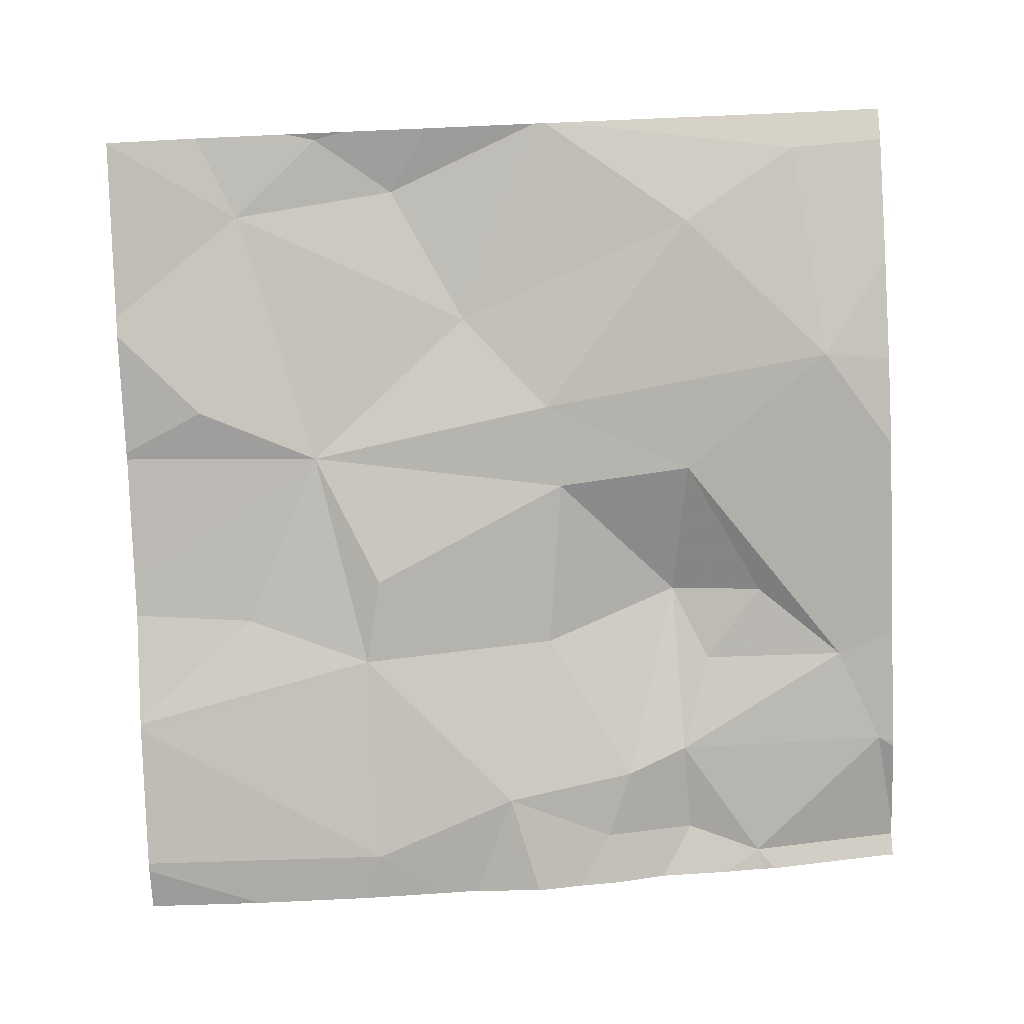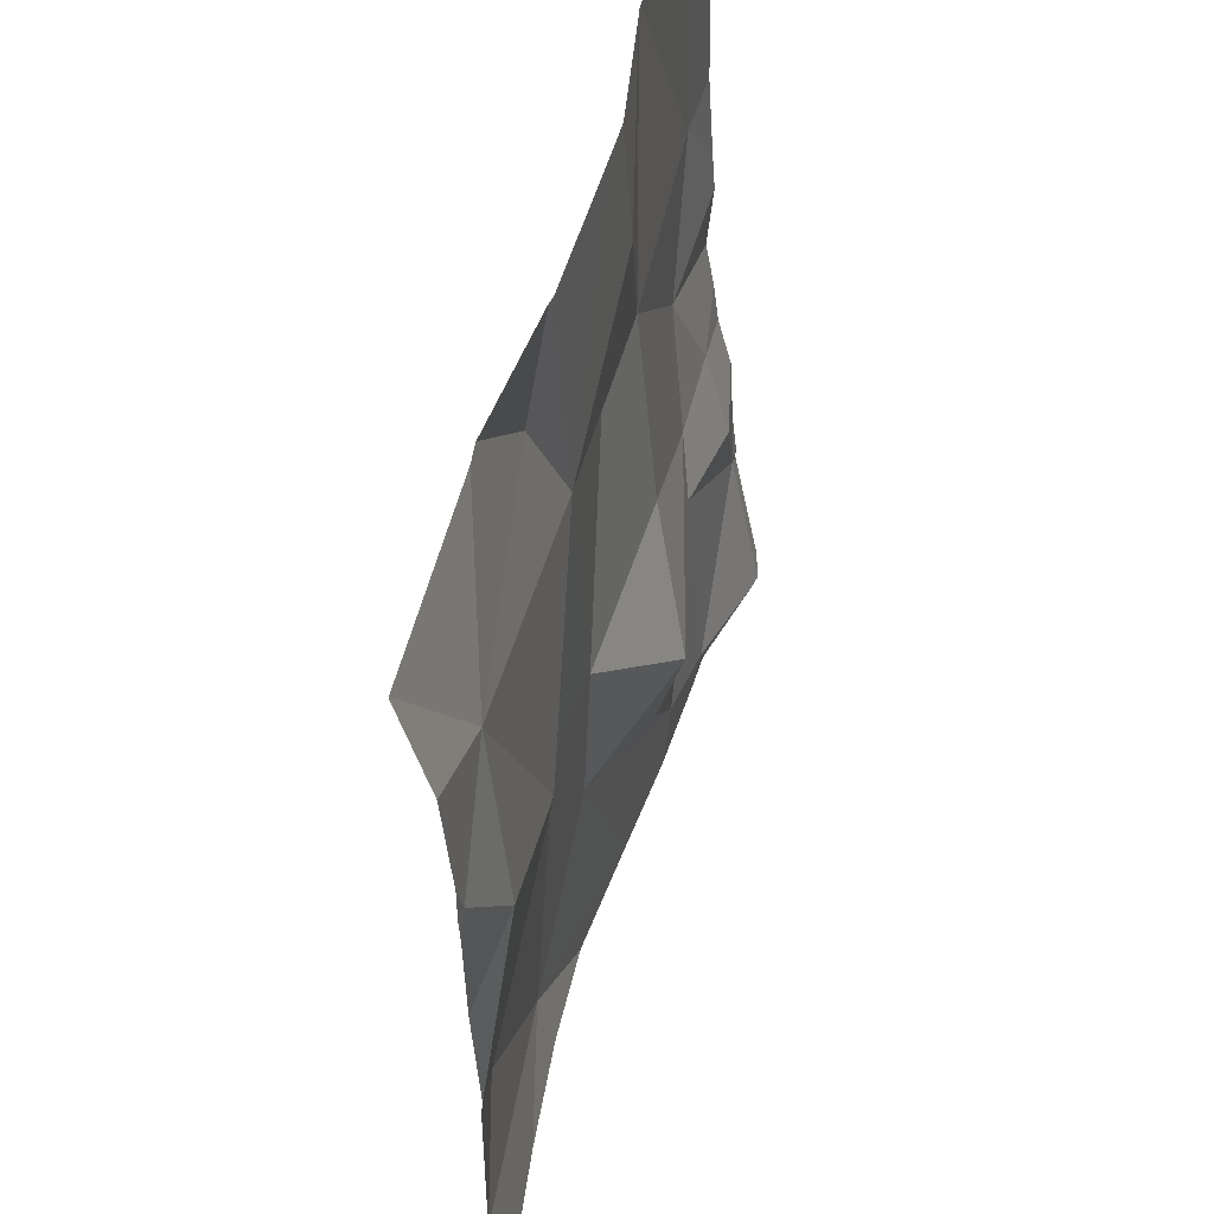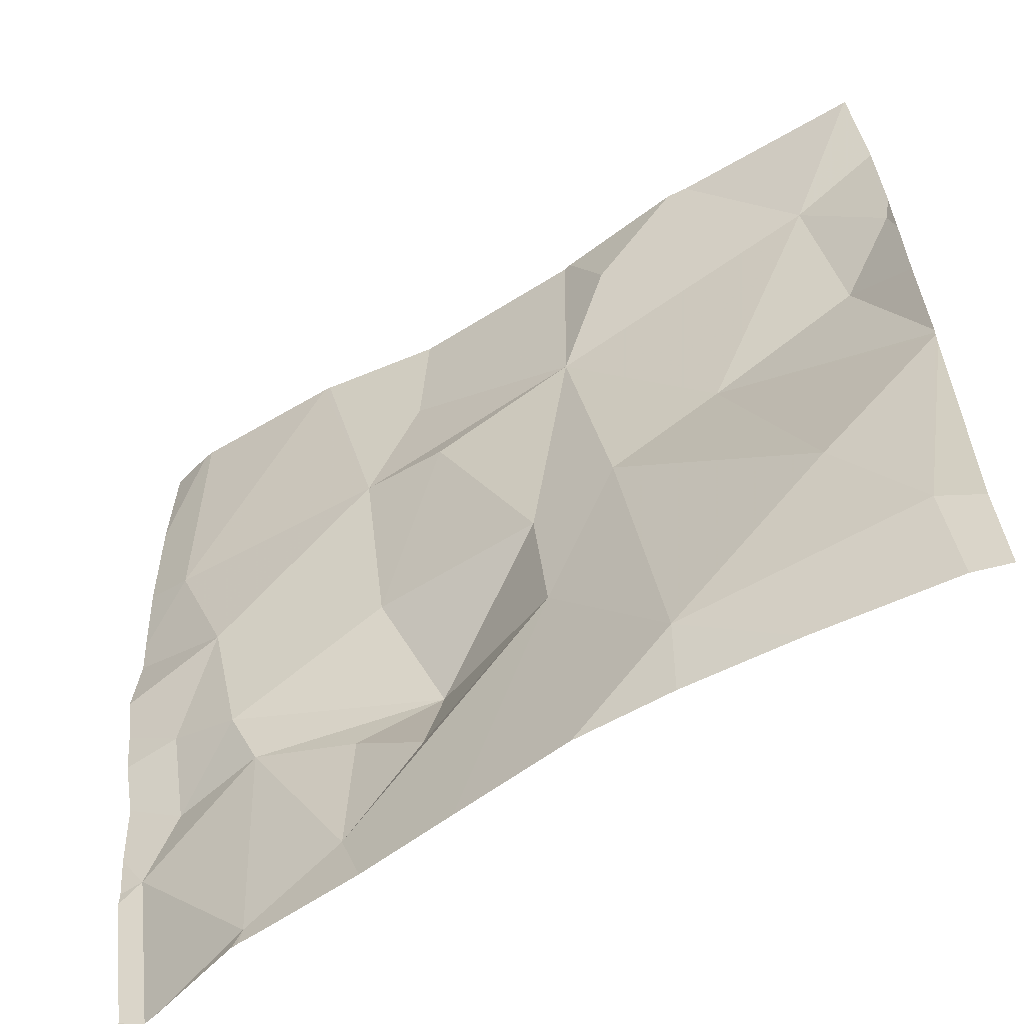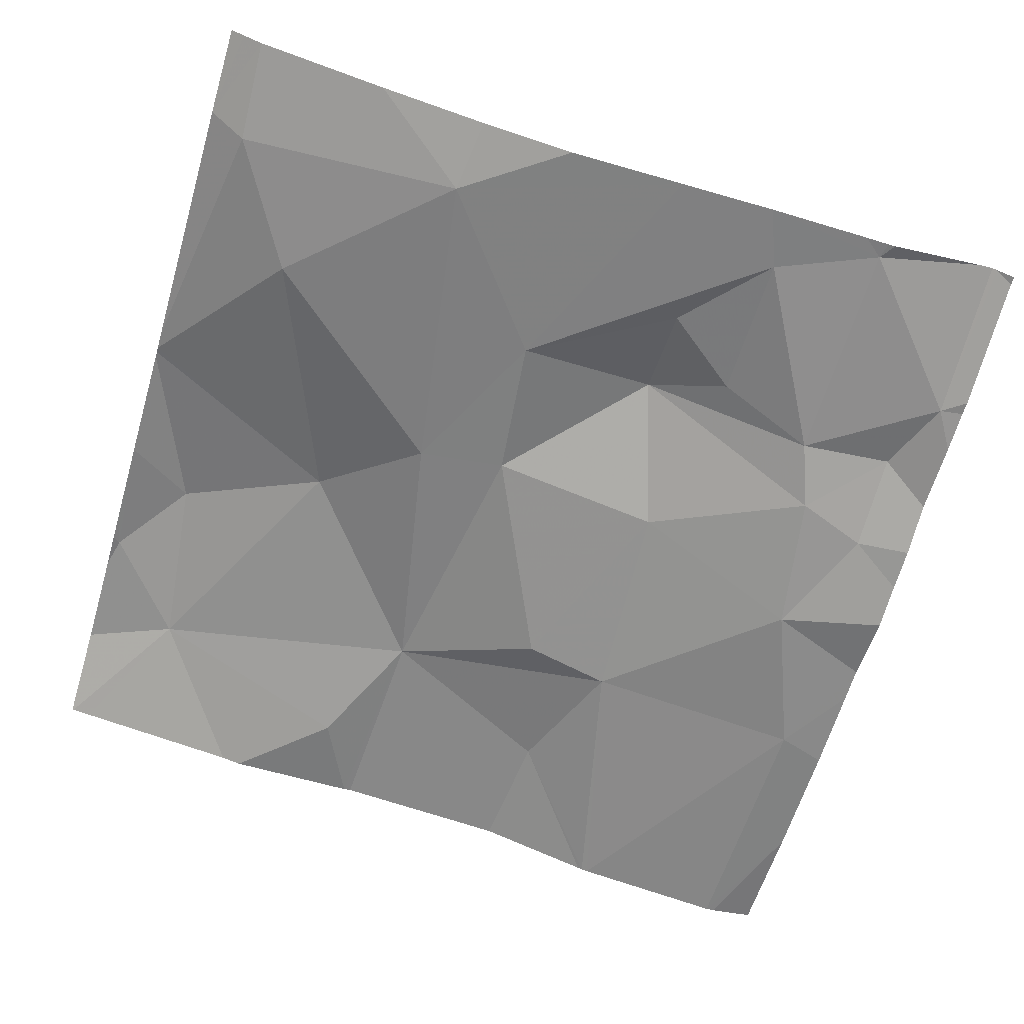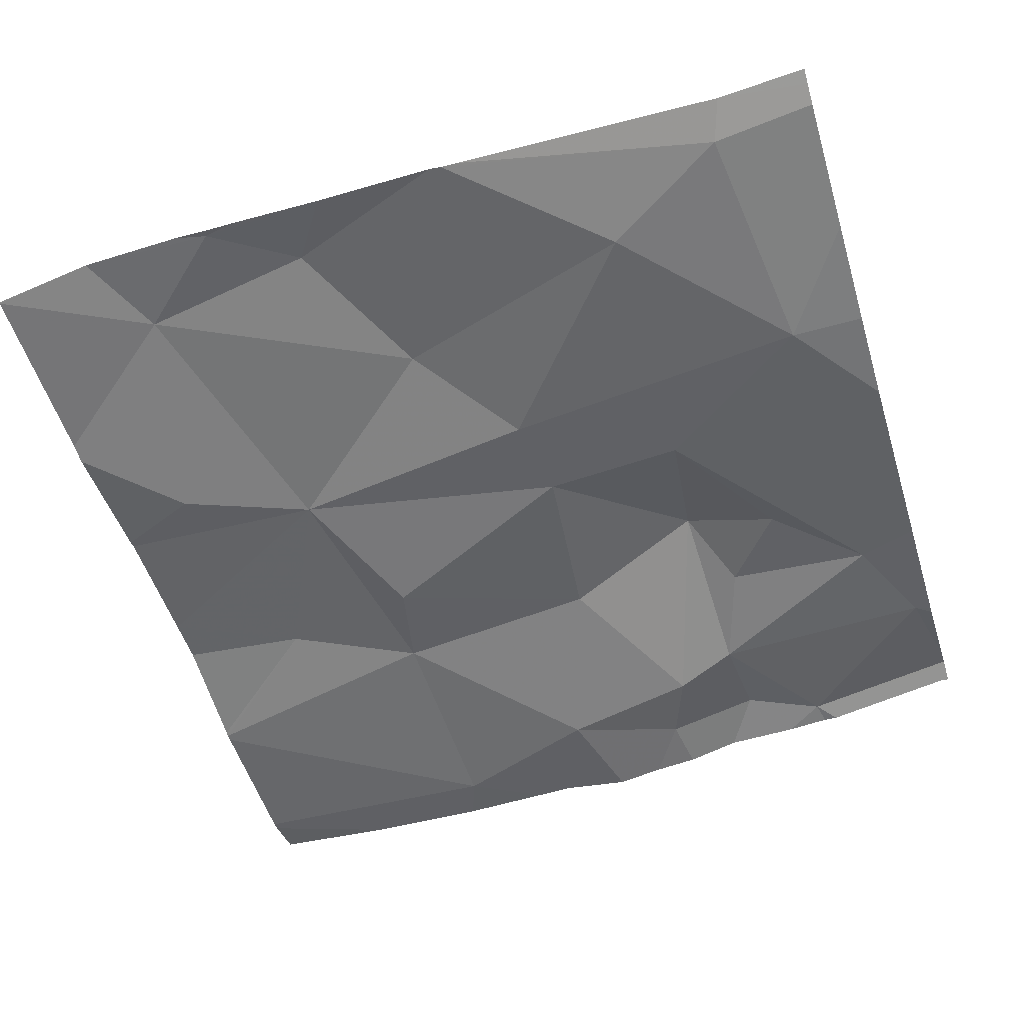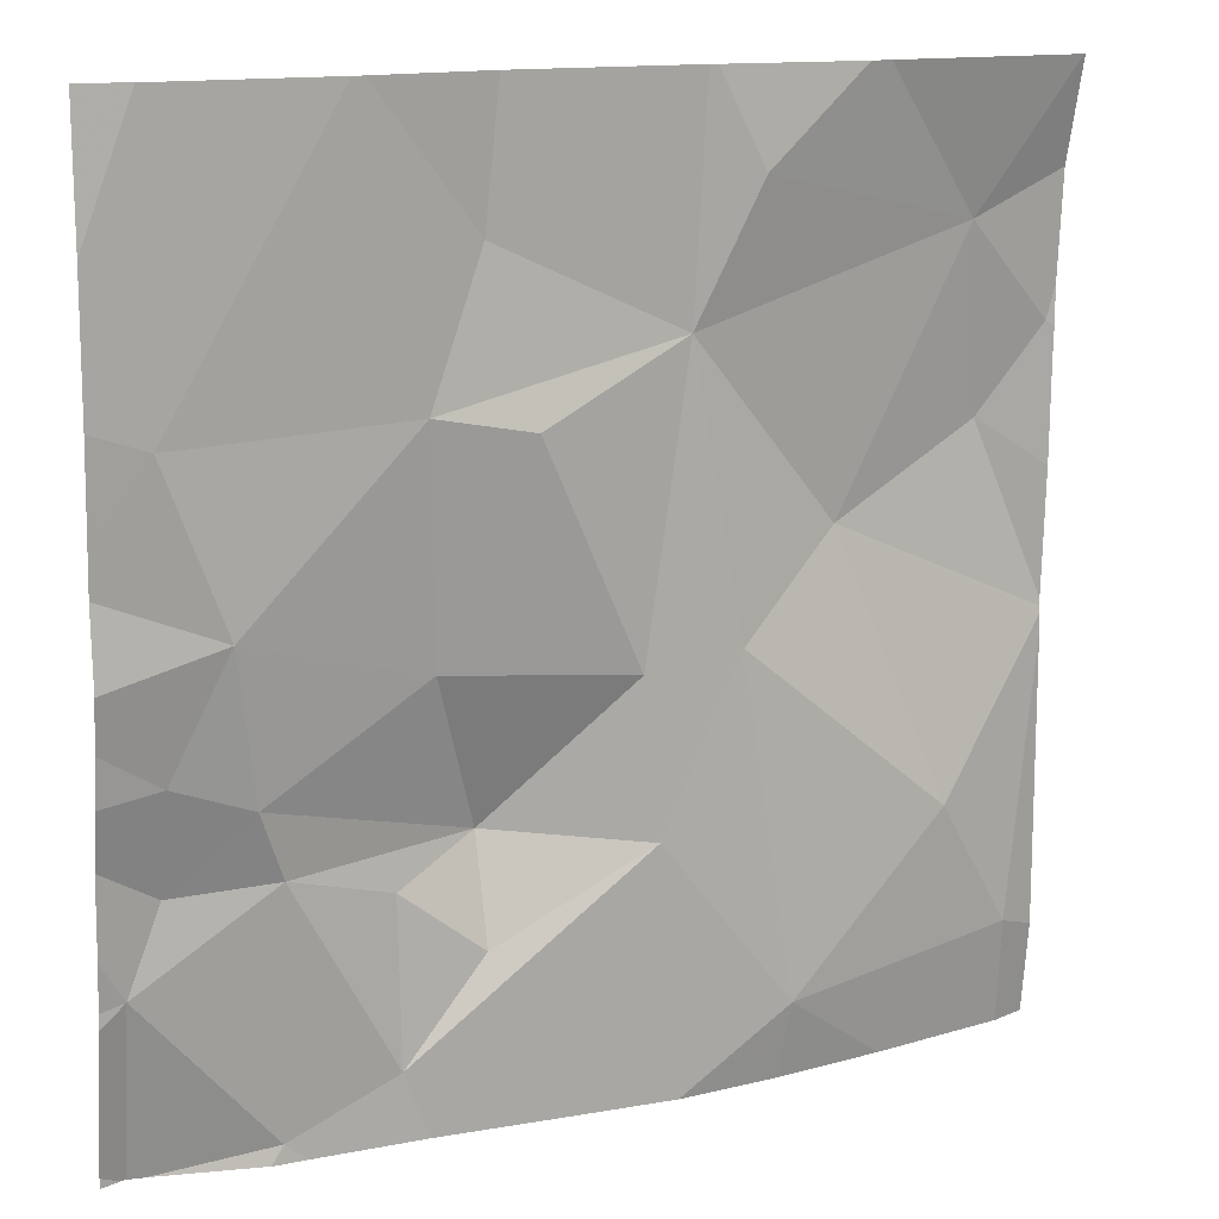
<metadata>
{"format":"obj","ext":"obj","renderer":"f3d","projection":"perspective","resolution":1024,"background":"white","views":[{"elev":-77.5,"azim":-87.6,"up":"+Z"},{"elev":51.7,"azim":-69.0,"up":"+Y"},{"elev":-59.7,"azim":-141.5,"up":"+Y"},{"elev":-59.8,"azim":-16.4,"up":"+Z"},{"elev":-45.0,"azim":-73.1,"up":"+Z"},{"elev":13.6,"azim":159.1,"up":"+Y"}]}
</metadata>
<code>
v -137.1 198.7 483.3
v -137.5 198.7 483.4
v -137.5 198.7 483.4
v -137.8 198.7 483.4
v -137.3 198.7 483.3
v -136.9 198.2 483.3
v -136.9 197.8 483.4
v -137.6 198.7 483.4
v -137.1 197.8 483.4
v -136.9 198.2 483.3
v -137.7 198 483.4
v -137.8 197.9 483.4
v -137.1 197.8 483.3
v -137.2 197.8 483.4
v -137 198.1 483.3
v -137.7 197.8 483.4
v -137 198 483.3
v -137 198.3 483.3
v -137.8 197.8 483.4
v -137 198.1 483.3
v -137.5 197.8 483.4
v -137.2 198 483.4
v -137.3 198.1 483.4
v -137.1 198 483.3
v -137.4 198.2 483.4
v -137.2 198.2 483.3
v -136.9 198 483.3
v -137.6 197.9 483.4
v -137.3 197.9 483.4
v -137.4 198 483.4
v -137.6 198.3 483.4
v -137.5 198.2 483.4
v -136.9 197.8 483.4
v -137.8 198.4 483.4
v -136.9 198.4 483.3
v -137.2 198.4 483.3
v -137.7 198.6 483.4
v -136.9 198.1 483.3
v -136.9 198.1 483.3
v -137.8 198.5 483.4
v -137.5 198.6 483.3
v -137.4 198.5 483.4
v -137.6 198.7 483.4
v -137.3 198.4 483.3
v -137.2 197.8 483.4
v -137.2 198.6 483.3
v -136.9 197.8 483.4
v -137.3 197.8 483.4
v -137.8 198.2 483.4
v -137.8 198.2 483.4
v -137.8 198.2 483.4
v -137.8 197.9 483.4
v -137.1 198.7 483.3
v -137.8 198.2 483.4
v -137.8 198.3 483.4
v -137.8 198.6 483.4
v -137.8 198.5 483.4
v -137.8 198.5 483.4
v -137.8 198.4 483.4
v -136.9 197.9 483.3
v -136.9 198 483.3
v -136.9 198 483.3
v -136.9 198.3 483.3
v -136.9 198.4 483.3
v -136.9 198.6 483.3
v -136.9 198.5 483.3
v -137.4 197.8 483.4
v -137 197.8 483.3
v -136.9 197.8 483.4
v -137.1 197.8 483.3
v -137.8 197.8 483.4
v -137.8 197.8 483.4
v -136.9 197.8 483.4
v -137 198.7 483.3
v -137.3 198.7 483.3
v -137.1 198.7 483.3
v -137.8 198.7 483.4
v -137.8 198.7 483.4
v -136.9 198.7 483.3
v -136.9 198.7 483.3
f 68 13 70
f 12 11 49
f 13 14 45
f 15 17 39
f 18 15 10
f 18 20 15
f 23 22 24
f 25 23 26
f 47 27 7
f 16 12 19
f 30 29 23
f 49 31 51
f 32 31 11
f 45 30 48
f 76 46 1
f 75 46 76
f 28 11 12
f 23 29 22
f 26 23 20
f 24 20 23
f 18 26 20
f 74 35 65
f 67 28 21
f 48 28 67
f 27 24 13
f 17 20 24
f 17 15 20
f 5 42 46
f 29 14 22
f 39 27 62
f 28 30 32
f 32 11 28
f 29 30 14
f 24 22 14
f 2 42 5
f 25 30 23
f 32 30 25
f 19 52 71
f 27 17 24
f 24 14 13
f 7 13 69
f 51 34 54
f 36 35 53
f 62 27 61
f 21 28 16
f 40 34 37
f 8 41 43
f 40 37 56
f 31 42 37
f 36 18 35
f 3 42 2
f 61 27 60
f 48 30 28
f 42 41 37
f 34 31 37
f 42 25 44
f 25 26 44
f 35 18 63
f 5 46 75
f 36 46 42
f 46 36 1
f 19 12 52
f 65 35 66
f 26 18 36
f 44 36 42
f 55 40 59
f 32 25 42
f 31 32 42
f 36 44 26
f 60 27 33
f 49 11 31
f 50 12 49
f 3 41 42
f 6 18 10
f 51 31 34
f 52 12 50
f 10 15 38
f 43 41 3
f 16 28 12
f 54 34 55
f 7 27 13
f 55 34 40
f 38 15 39
f 39 17 27
f 56 37 4
f 57 40 56
f 8 37 41
f 58 40 57
f 9 13 45
f 59 40 58
f 45 14 30
f 63 18 6
f 64 35 63
f 47 33 27
f 74 65 79
f 66 35 64
f 4 37 77
f 69 13 68
f 1 36 53
f 70 13 9
f 53 35 74
f 71 52 72
f 73 33 47
f 77 37 8
f 78 56 4
f 79 65 80

</code>
